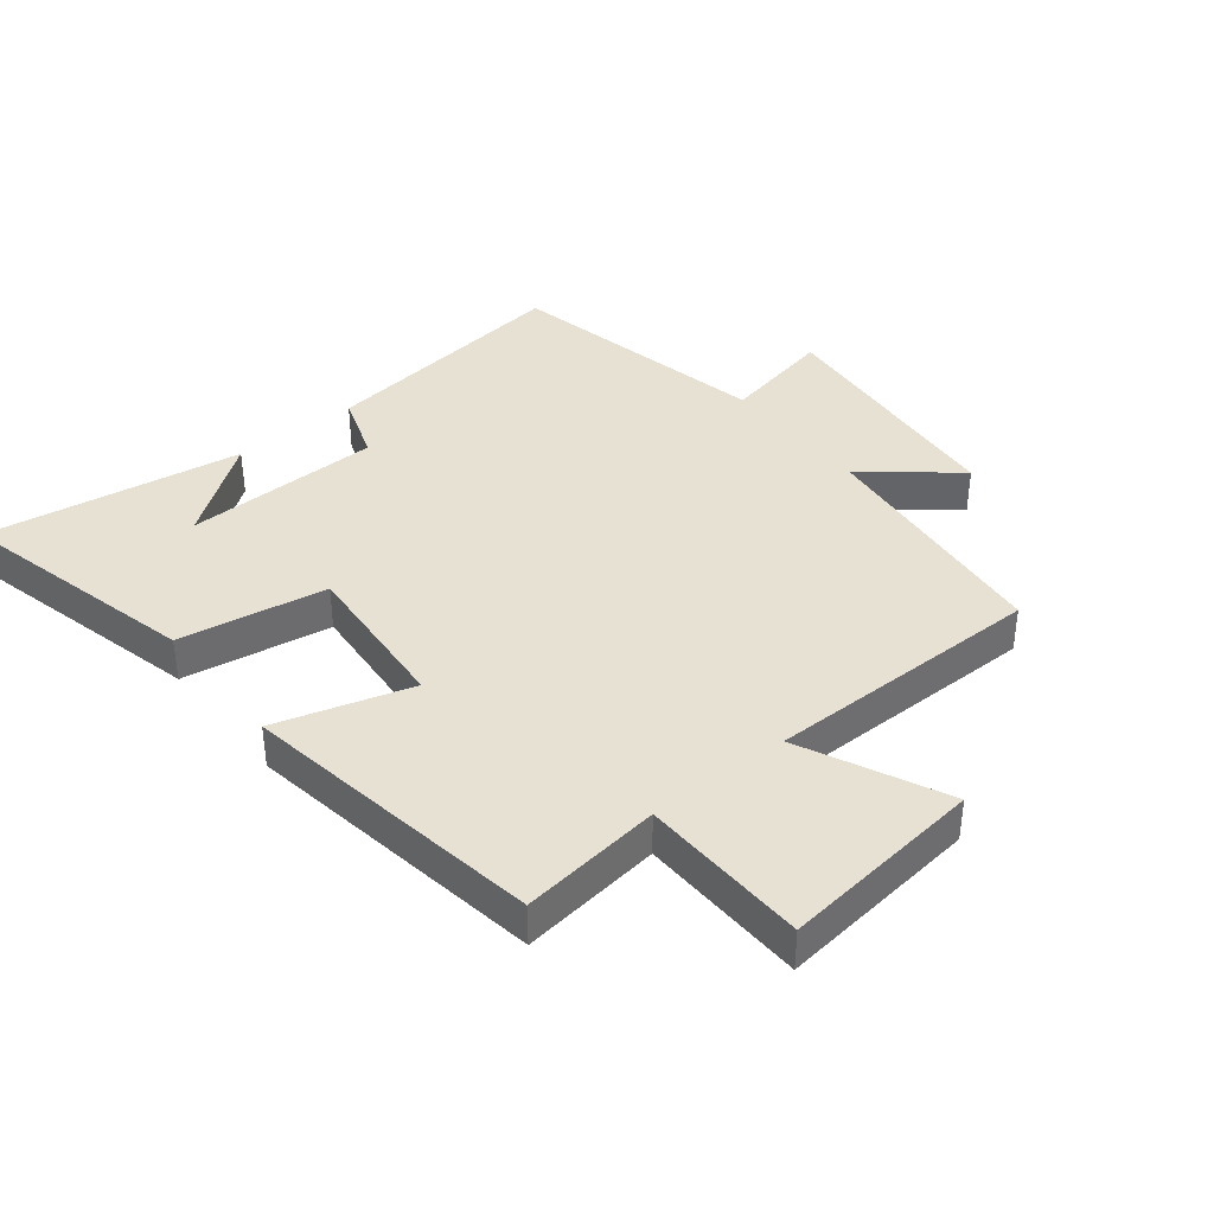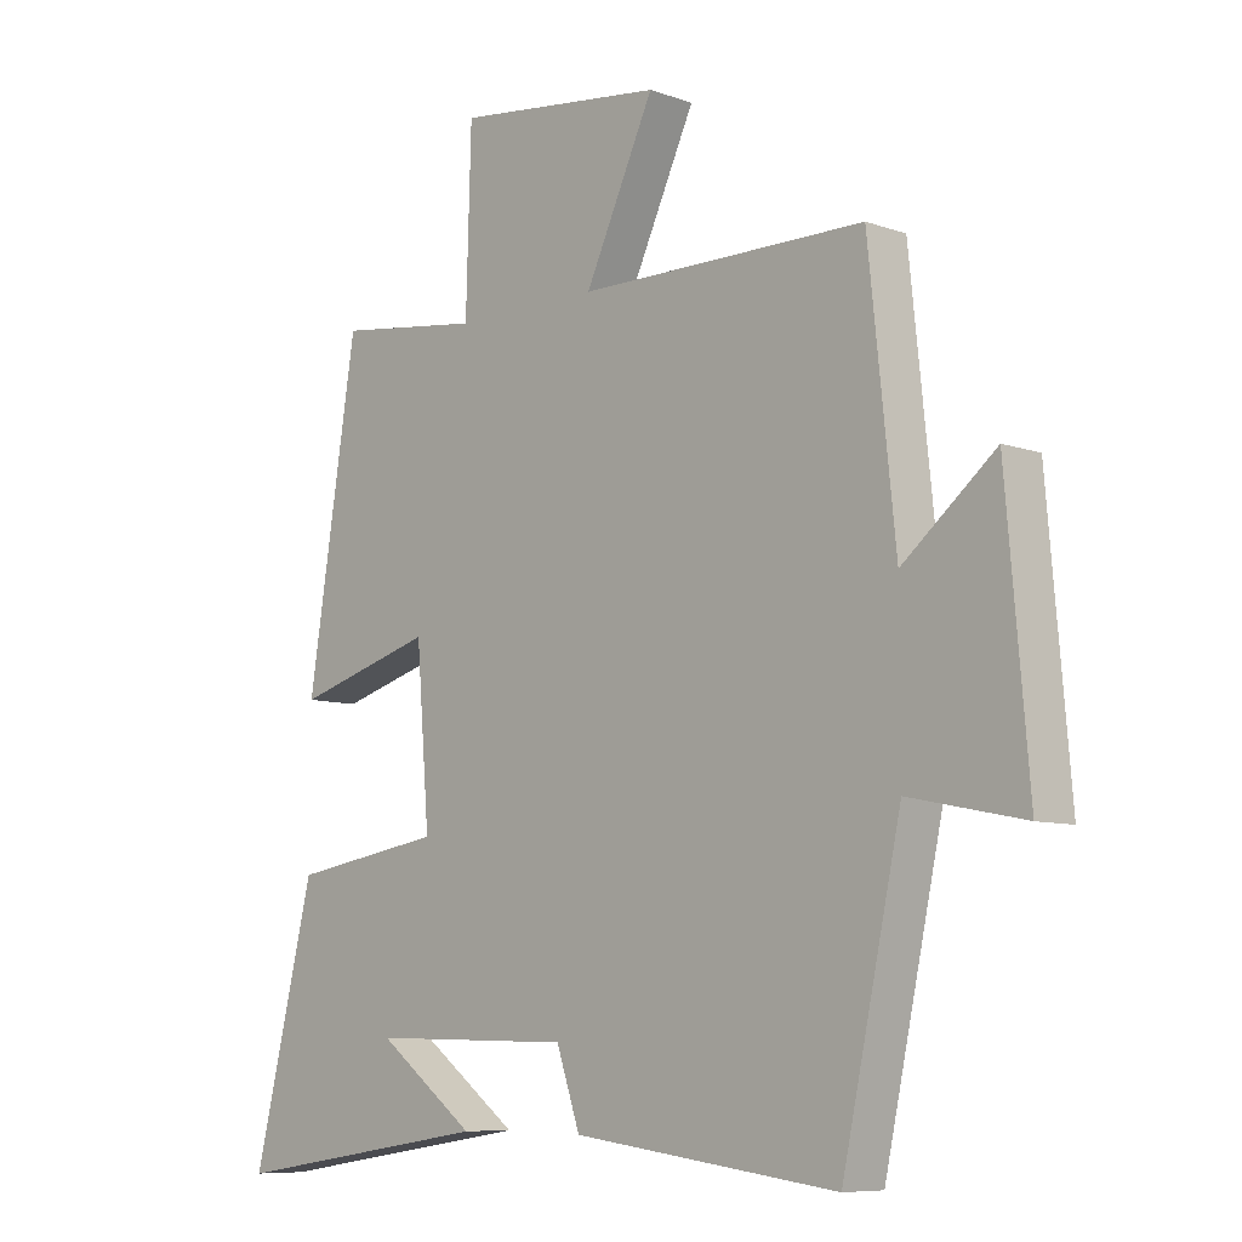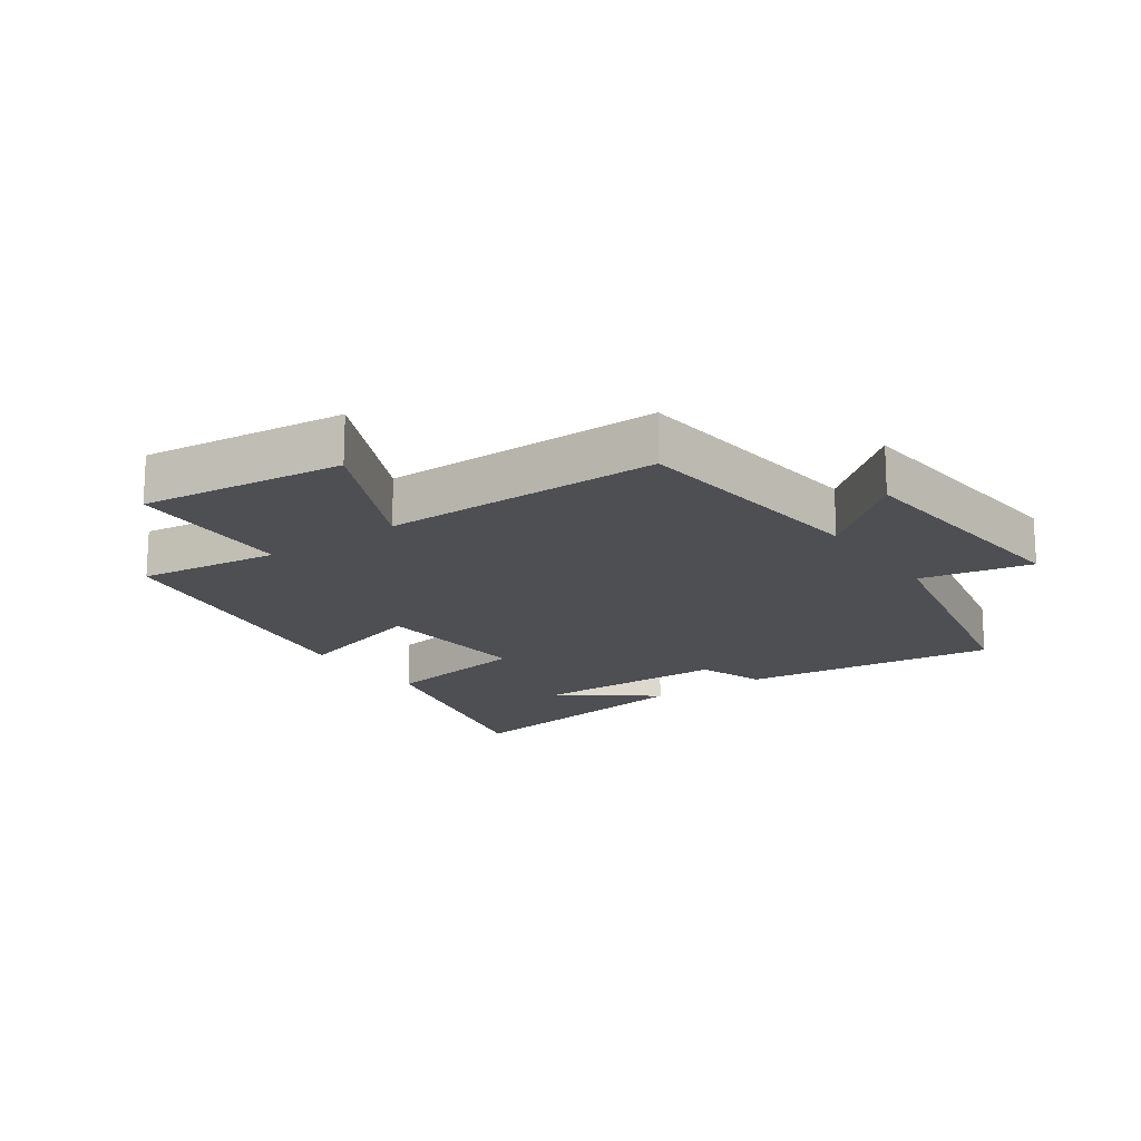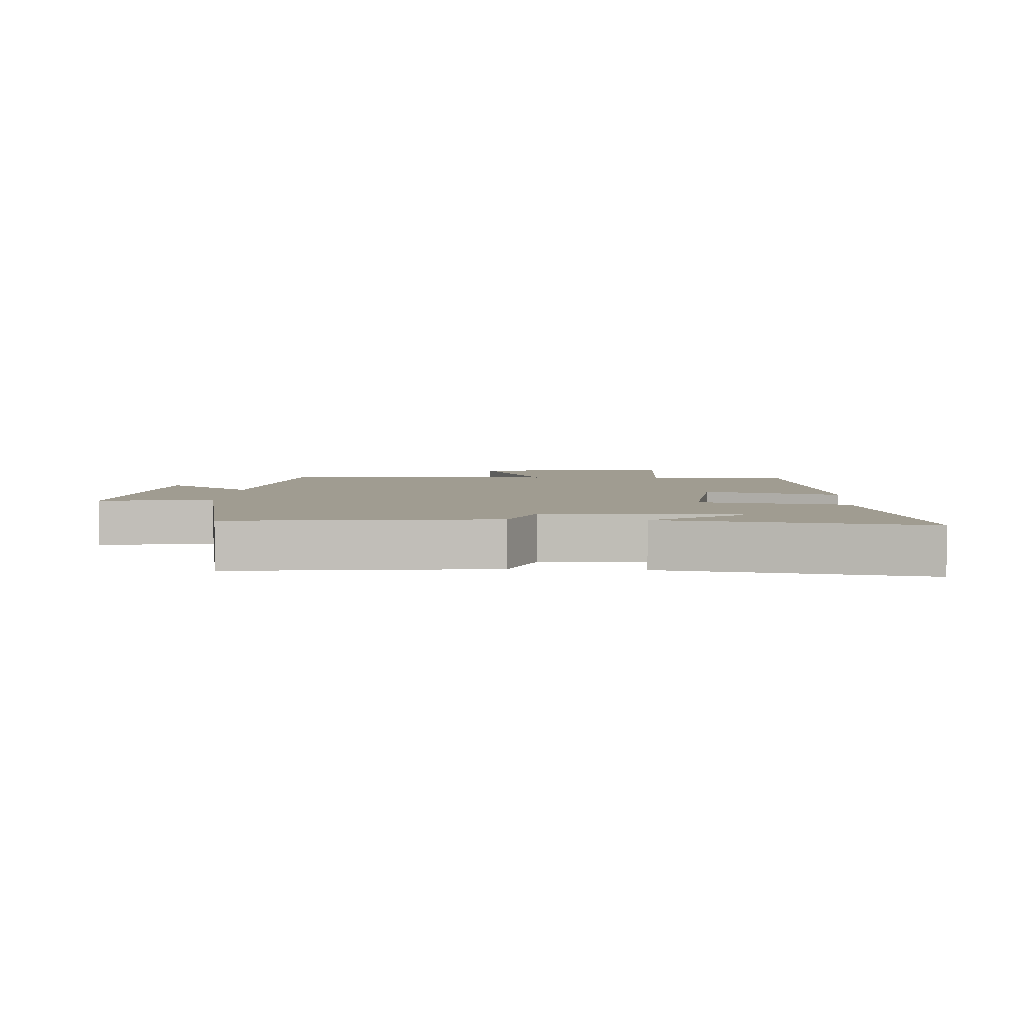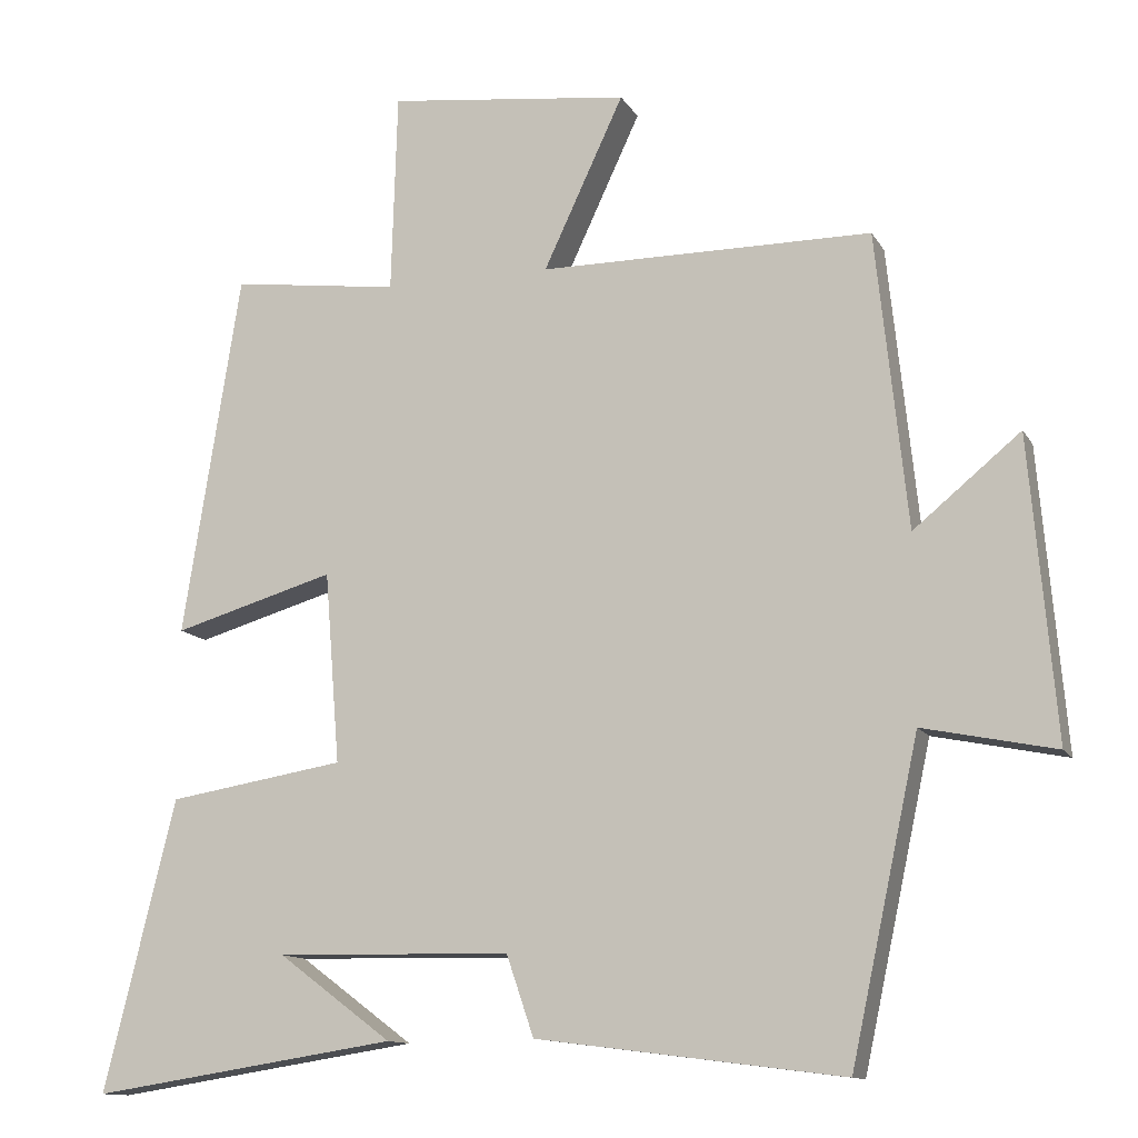
<metadata>
{"format":"obj","ext":"obj","renderer":"f3d","projection":"perspective","resolution":1024,"background":"white","views":[{"elev":38.8,"azim":-38.5,"up":"+Y"},{"elev":-8.1,"azim":45.5,"up":"+Z"},{"elev":-17.5,"azim":35.2,"up":"+Y"},{"elev":4.3,"azim":-176.1,"up":"+Y"},{"elev":-12.4,"azim":19.5,"up":"+Z"}]}
</metadata>
<code>
v -0.424 0.07 0.529
v -0.202 0.07 0.5
v -0.194 0.07 0.765
v 0.126 0.07 0.727
v 0.02 0.07 0.5
v 0.459 0.07 0.499
v 0.5 0.07 0.108
v 0.641 0.07 0.224
v 0.675 0.07 -0.172
v 0.5 0.07 -0.136
v 0.41 0.07 -0.552
v 0.006 0.07 -0.5
v -0.03 0.07 -0.394
v -0.34 0.07 -0.388
v -0.19 0.07 -0.5
v -0.594 0.07 -0.562
v -0.5 0.07 -0.179
v -0.267 0.07 -0.141
v -0.287 0.07 0.111
v -0.5 0.07 0.049
v -0.424 0 0.529
v -0.202 0 0.5
v -0.194 0 0.765
v 0.126 0 0.727
v 0.02 0 0.5
v 0.459 0 0.499
v 0.5 0 0.108
v 0.641 0 0.224
v 0.675 0 -0.172
v 0.5 0 -0.136
v 0.41 0 -0.552
v 0.006 0 -0.5
v -0.03 0 -0.394
v -0.34 0 -0.388
v -0.19 0 -0.5
v -0.594 0 -0.562
v -0.5 0 -0.179
v -0.267 0 -0.141
v -0.287 0 0.111
v -0.5 0 0.049
f 19 20 1 2
f 18 19 2
f 16 17 18
f 14 15 16
f 14 16 18
f 13 14 18
f 10 11 12 13
f 10 13 18 2
f 7 8 9 10
f 7 10 2
f 6 7 2
f 5 6 2
f 2 3 4 5
f 22 21 40 39
f 22 39 38
f 38 37 36
f 36 35 34
f 38 36 34
f 38 34 33
f 33 32 31 30
f 22 38 33 30
f 30 29 28 27
f 22 30 27
f 22 27 26
f 22 26 25
f 25 24 23 22
f 1 21 22 2
f 2 22 23 3
f 3 23 24 4
f 4 24 25 5
f 5 25 26 6
f 6 26 27 7
f 7 27 28 8
f 8 28 29 9
f 9 29 30 10
f 10 30 31 11
f 11 31 32 12
f 12 32 33 13
f 13 33 34 14
f 14 34 35 15
f 15 35 36 16
f 16 36 37 17
f 17 37 38 18
f 18 38 39 19
f 19 39 40 20
f 20 40 21 1

</code>
